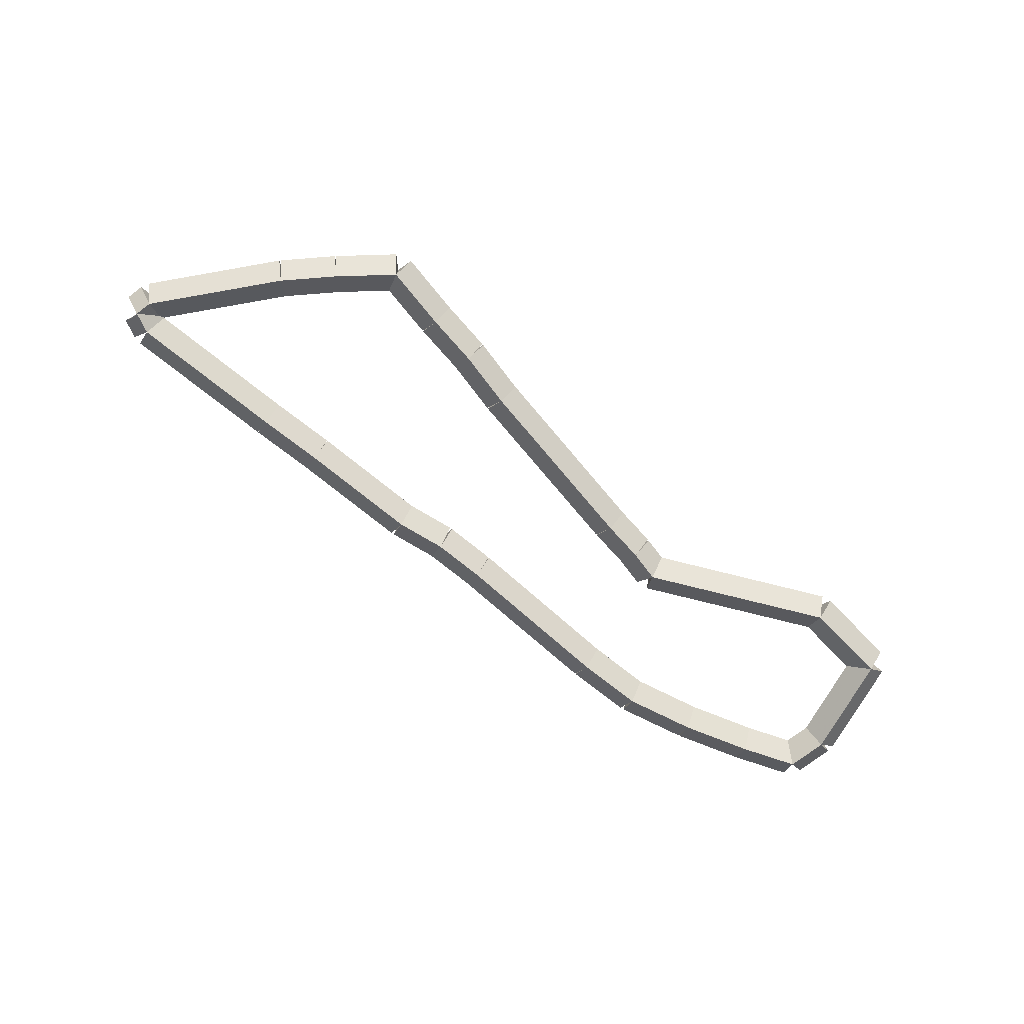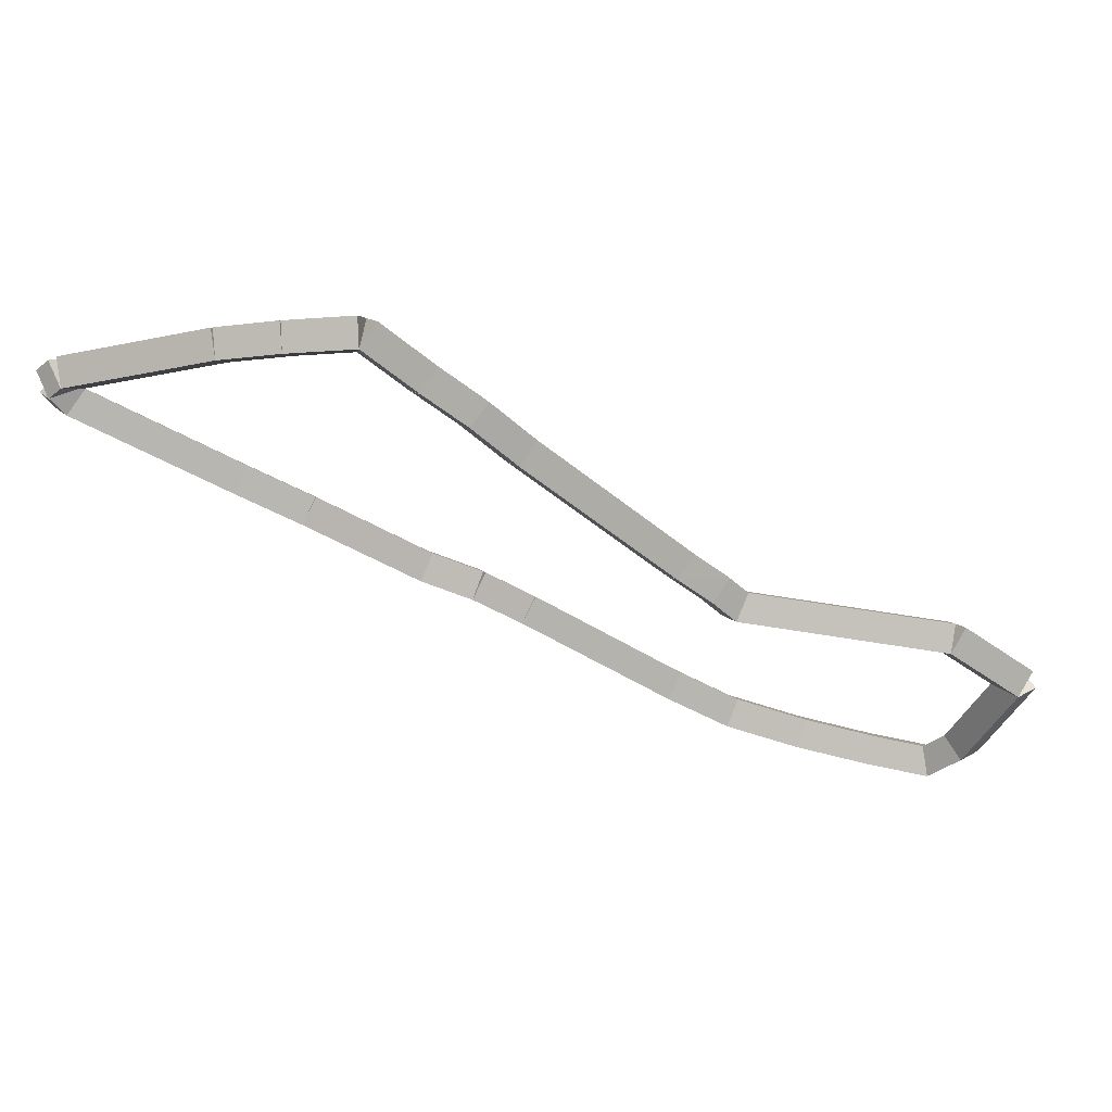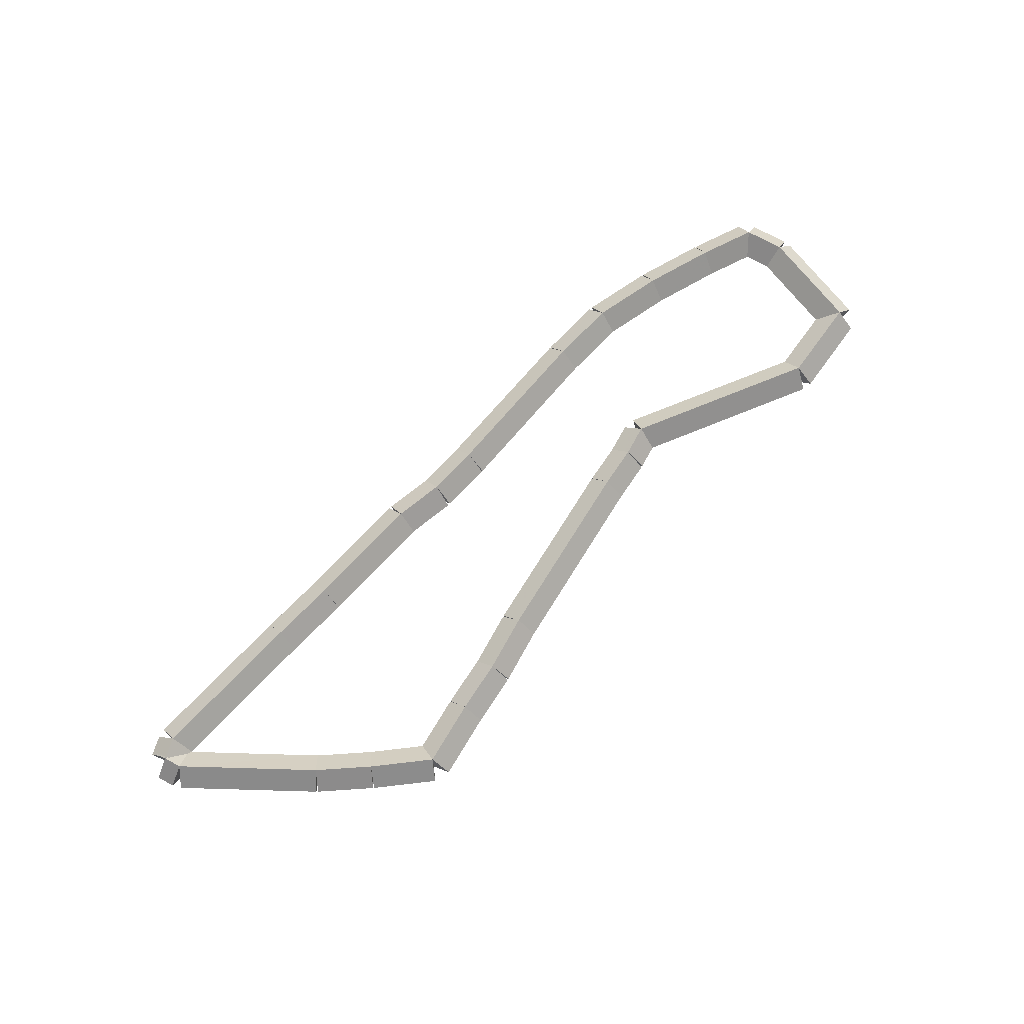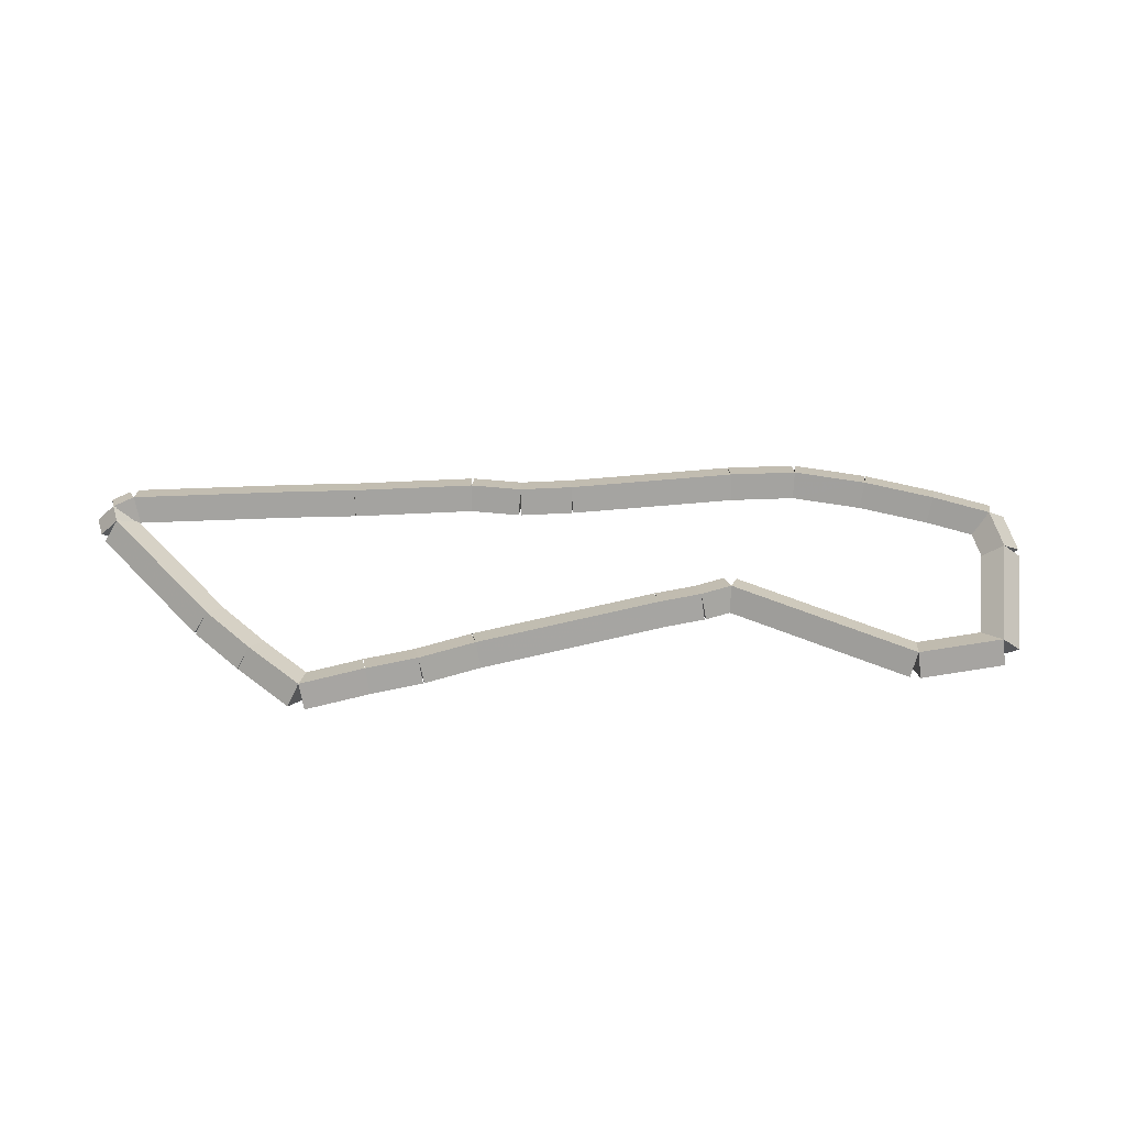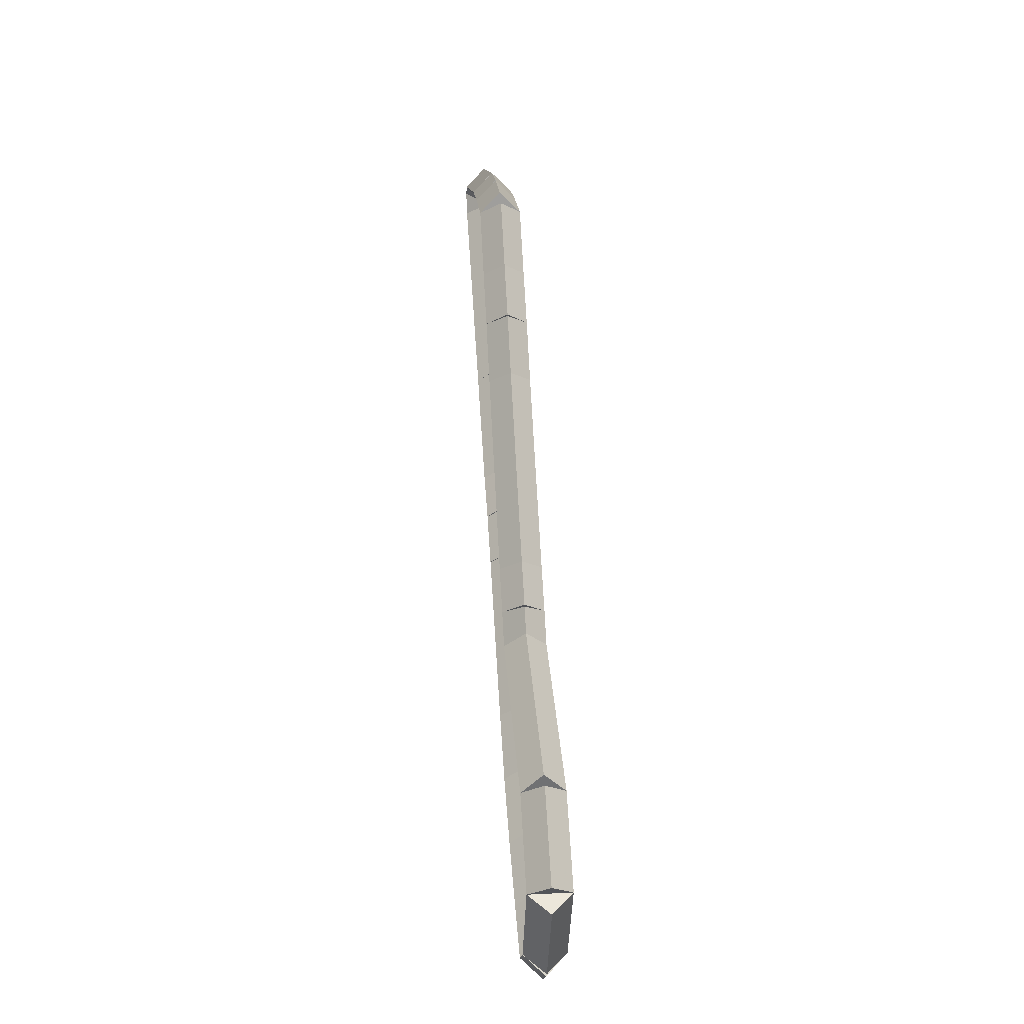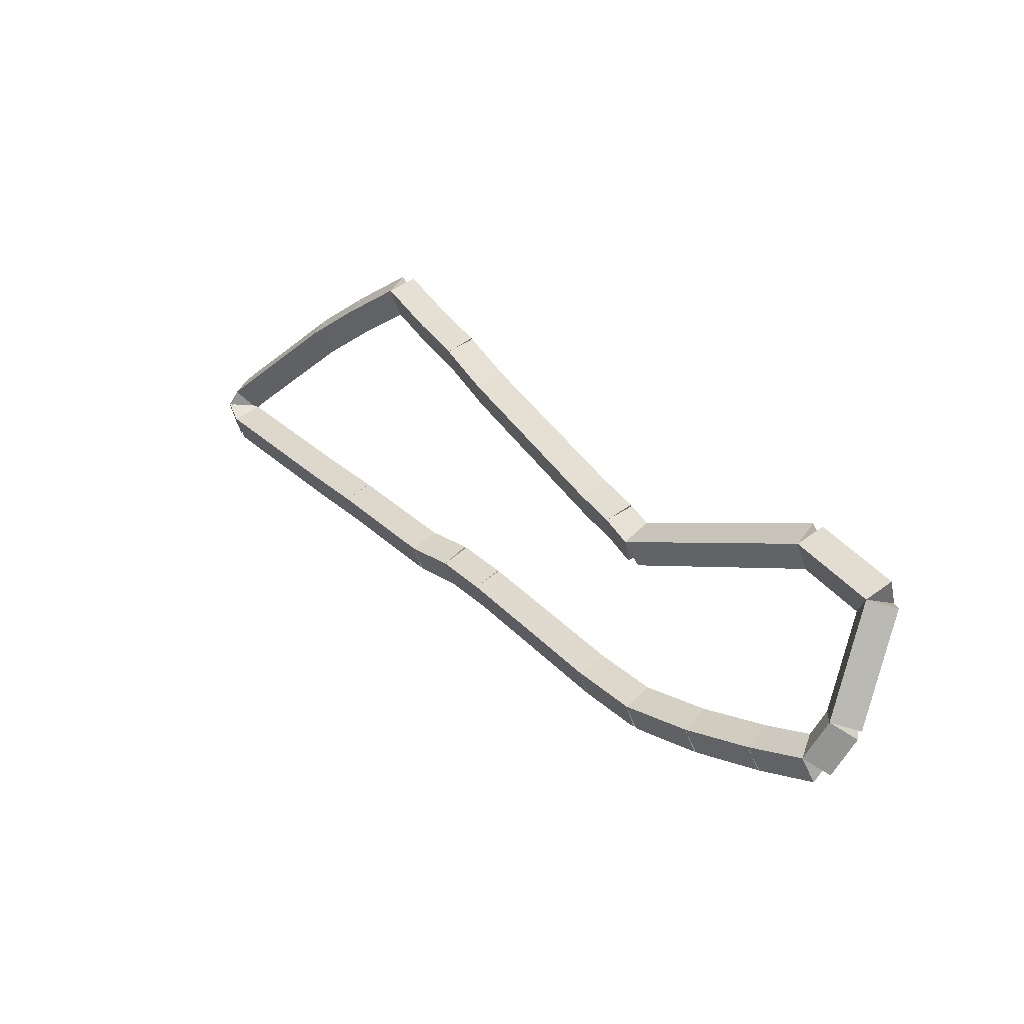
<metadata>
{"format":"obj","ext":"obj","renderer":"f3d","projection":"perspective","resolution":1024,"background":"white","views":[{"elev":-75.2,"azim":172.2,"up":"+Z"},{"elev":46.6,"azim":-174.2,"up":"+Y"},{"elev":71.3,"azim":163.9,"up":"+Z"},{"elev":62.3,"azim":-151.7,"up":"+Z"},{"elev":28.9,"azim":-94.2,"up":"+Y"},{"elev":-9.0,"azim":-134.8,"up":"+Y"}]}
</metadata>
<code>
g offsets
v -34.35 26 0.1
v -34.33 25.9 -1.034e-14
v -34.35 26 -0.1
v -34.38 26.1 3.107e-14
v -34.71 25.91 0.1
v -34.68 25.81 -1.034e-14
v -34.71 25.91 -0.1
v -34.73 26.01 3.107e-14
f 1 2 3 4
f 6 2 1 5
f 5 1 4 8
f 6 5 8 7
f 8 4 3 7
f 7 3 2 6
g offsets
v -34 26.12 0.1
v -33.97 26.02 -7.451e-09
v -34 26.12 -0.1
v -34.03 26.21 7.451e-09
v -34.35 26 0.1
v -34.32 25.91 -7.451e-09
v -34.35 26 -0.1
v -34.38 26.09 7.451e-09
f 9 10 11 12
f 14 10 9 13
f 13 9 12 16
f 14 13 16 15
f 16 12 11 15
f 15 11 10 14
g offsets
v -33.71 26.29 0.1
v -33.66 26.2 -1.034e-14
v -33.71 26.29 -0.1
v -33.76 26.38 3.107e-14
v -34 26.12 0.1
v -33.95 26.03 -1.034e-14
v -34 26.12 -0.1
v -34.05 26.2 3.107e-14
f 17 18 19 20
f 22 18 17 21
f 21 17 20 24
f 22 21 24 23
f 24 20 19 23
f 23 19 18 22
g offsets
v -33 26.76 0.1
v -32.94 26.68 -1.034e-14
v -33 26.76 -0.1
v -33.06 26.84 3.107e-14
v -33.71 26.29 0.1
v -33.65 26.21 -1.034e-14
v -33.71 26.29 -0.1
v -33.76 26.37 3.107e-14
f 25 26 27 28
f 30 26 25 29
f 29 25 28 32
f 30 29 32 31
f 32 28 27 31
f 31 27 26 30
g offsets
v -32.77 26.9 0.1
v -32.72 26.81 -7.451e-09
v -32.77 26.9 -0.1
v -32.82 26.98 7.451e-09
v -33 26.76 0.1
v -32.95 26.67 -7.451e-09
v -33 26.76 -0.1
v -33.05 26.85 7.451e-09
f 33 34 35 36
f 38 34 33 37
f 37 33 36 40
f 38 37 40 39
f 40 36 35 39
f 39 35 34 38
g offsets
v -32.53 27 0.1
v -32.49 26.91 -1.034e-14
v -32.53 27 -0.1
v -32.57 27.09 3.107e-14
v -32.77 26.9 0.1
v -32.73 26.81 -1.034e-14
v -32.77 26.9 -0.1
v -32.81 26.99 3.107e-14
f 41 42 43 44
f 46 42 41 45
f 45 41 44 48
f 46 45 48 47
f 48 44 43 47
f 47 43 42 46
g offsets
v -32 27.32 0.1
v -31.95 27.23 2.98e-08
v -32 27.32 -0.1
v -32.05 27.41 -2.98e-08
v -32.53 27 0.1
v -32.48 26.91 2.98e-08
v -32.53 27 -0.1
v -32.58 27.09 -2.98e-08
f 49 50 51 52
f 54 50 49 53
f 53 49 52 56
f 54 53 56 55
f 56 52 51 55
f 55 51 50 54
g offsets
v -31.71 27.49 0.1
v -31.66 27.4 -1.034e-14
v -31.71 27.49 -0.1
v -31.76 27.57 3.107e-14
v -32 27.32 0.1
v -31.95 27.23 -1.034e-14
v -32 27.32 -0.1
v -32.05 27.41 3.107e-14
f 57 58 59 60
f 62 58 57 61
f 61 57 60 64
f 62 61 64 63
f 64 60 59 63
f 63 59 58 62
g offsets
v -31 27.91 0.1
v -30.95 27.82 2.98e-08
v -31 27.91 -0.1
v -31.05 27.99 -2.98e-08
v -31.71 27.49 0.1
v -31.66 27.4 2.98e-08
v -31.71 27.49 -0.1
v -31.76 27.57 -2.98e-08
f 65 66 67 68
f 70 66 65 69
f 69 65 68 72
f 70 69 72 71
f 72 68 67 71
f 71 67 66 70
g offsets
v -30.94 27.99 0.1
v -30.86 27.94 -3.725e-09
v -30.94 27.99 -0.1
v -31.02 28.05 3.725e-09
v -31 27.91 0.1
v -30.92 27.85 -3.725e-09
v -31 27.91 -0.1
v -31.08 27.96 3.725e-09
f 73 74 75 76
f 78 74 73 77
f 77 73 76 80
f 78 77 80 79
f 80 76 75 79
f 79 75 74 78
g offsets
v -30.94 28 0.1
v -30.86 27.93 -1.034e-14
v -30.94 28 -0.1
v -31.01 28.07 3.107e-14
v -30.94 27.99 0.1
v -30.87 27.92 -1.034e-14
v -30.94 27.99 -0.1
v -31.01 28.06 3.107e-14
f 81 82 83 84
f 86 82 81 85
f 85 81 84 88
f 86 85 88 87
f 88 84 83 87
f 87 83 82 86
g offsets
v -31 28.06 0.1
v -30.93 28.14 -1.034e-14
v -31 28.06 -0.1
v -31.07 27.99 3.107e-14
v -30.94 28 0.1
v -30.86 28.07 -1.034e-14
v -30.94 28 -0.1
v -31.01 27.93 3.107e-14
f 89 90 91 92
f 94 90 89 93
f 93 89 92 96
f 94 93 96 95
f 96 92 91 95
f 95 91 90 94
g offsets
v -31.71 28.29 0.1
v -31.68 28.39 -1.034e-14
v -31.71 28.29 -0.1
v -31.74 28.2 3.107e-14
v -31 28.06 0.1
v -30.97 28.16 -1.034e-14
v -31 28.06 -0.1
v -31.03 27.97 3.107e-14
f 97 98 99 100
f 102 98 97 101
f 101 97 100 104
f 102 101 104 103
f 104 100 99 103
f 103 99 98 102
g offsets
v -32 28.35 0.1
v -31.98 28.45 -1.034e-14
v -32 28.35 -0.1
v -32.02 28.26 3.107e-14
v -31.71 28.29 0.1
v -31.69 28.39 -1.034e-14
v -31.71 28.29 -0.1
v -31.73 28.19 3.107e-14
f 105 106 107 108
f 110 106 105 109
f 109 105 108 112
f 110 109 112 111
f 112 108 107 111
f 111 107 106 110
g offsets
v -32.33 28.41 0.1
v -32.31 28.51 -1.034e-14
v -32.33 28.41 -0.1
v -32.35 28.31 3.107e-14
v -32 28.35 0.1
v -31.98 28.45 -1.034e-14
v -32 28.35 -0.1
v -32.02 28.26 3.107e-14
f 113 114 115 116
f 118 114 113 117
f 117 113 116 120
f 118 117 120 119
f 120 116 115 119
f 119 115 114 118
g offsets
v -32.58 28.18 0.1
v -32.65 28.25 1.49e-08
v -32.58 28.18 -0.1
v -32.51 28.11 -1.49e-08
v -32.33 28.41 0.1
v -32.4 28.48 1.49e-08
v -32.33 28.41 -0.1
v -32.26 28.34 -1.49e-08
f 121 122 123 124
f 126 122 121 125
f 125 121 124 128
f 126 125 128 127
f 128 124 123 127
f 127 123 122 126
g offsets
v -32.79 28 0.1
v -32.85 28.08 -1.034e-14
v -32.79 28 -0.1
v -32.72 27.92 3.107e-14
v -32.58 28.18 0.1
v -32.65 28.25 -1.034e-14
v -32.58 28.18 -0.1
v -32.52 28.1 3.107e-14
f 129 130 131 132
f 134 130 129 133
f 133 129 132 136
f 134 133 136 135
f 136 132 131 135
f 135 131 130 134
g offsets
v -33 27.79 0.1
v -33.07 27.86 -1.034e-14
v -33 27.79 -0.1
v -32.93 27.72 3.107e-14
v -32.79 28 0.1
v -32.86 28.07 -1.034e-14
v -32.79 28 -0.1
v -32.72 27.93 3.107e-14
f 137 138 139 140
f 142 138 137 141
f 141 137 140 144
f 142 141 144 143
f 144 140 139 143
f 143 139 138 142
g offsets
v -33.72 27.14 0.1
v -33.78 27.21 -2.98e-08
v -33.72 27.14 -0.1
v -33.65 27.07 2.98e-08
v -33 27.79 0.1
v -33.07 27.86 -2.98e-08
v -33 27.79 -0.1
v -32.93 27.71 2.98e-08
f 145 146 147 148
f 150 146 145 149
f 149 145 148 152
f 150 149 152 151
f 152 148 147 151
f 151 147 146 150
g offsets
v -33.88 27 0.1
v -33.95 27.08 7.451e-09
v -33.88 27 -0.1
v -33.82 26.92 -7.451e-09
v -33.72 27.14 0.1
v -33.78 27.22 7.451e-09
v -33.72 27.14 -0.1
v -33.65 27.06 -7.451e-09
f 153 154 155 156
f 158 154 153 157
f 157 153 156 160
f 158 157 160 159
f 160 156 155 159
f 159 155 154 158
g offsets
v -34 26.88 0.1
v -34.07 26.95 -1.034e-14
v -34 26.88 -0.1
v -33.93 26.81 3.107e-14
v -33.88 27 0.1
v -33.95 27.07 -1.034e-14
v -33.88 27 -0.1
v -33.81 26.93 3.107e-14
f 161 162 163 164
f 166 162 161 165
f 165 161 164 168
f 166 165 168 167
f 168 164 163 167
f 167 163 162 166
g offsets
v -34.99 26.77 0.1
v -35 26.87 -1.034e-14
v -34.99 26.77 -0.1
v -34.98 26.68 3.107e-14
v -34 26.88 0.1
v -34.01 26.98 -1.034e-14
v -34 26.88 -0.1
v -33.99 26.78 3.107e-14
f 169 170 171 172
f 174 170 169 173
f 173 169 172 176
f 174 173 176 175
f 176 172 171 175
f 175 171 170 174
g offsets
v -35 26.77 0.1
v -35.01 26.87 -1.034e-14
v -35 26.77 -0.1
v -34.99 26.67 3.107e-14
v -34.99 26.77 0.1
v -35 26.87 -1.034e-14
v -34.99 26.77 -0.1
v -34.98 26.68 3.107e-14
f 177 178 179 180
f 182 178 177 181
f 181 177 180 184
f 182 181 184 183
f 184 180 179 183
f 183 179 178 182
g offsets
v -35.35 26.5 0.1
v -35.41 26.58 1.49e-08
v -35.35 26.5 -0.1
v -35.29 26.42 -1.49e-08
v -35 26.77 0.1
v -35.06 26.85 1.49e-08
v -35 26.77 -0.1
v -34.94 26.7 -1.49e-08
f 185 186 187 188
f 190 186 185 189
f 189 185 188 192
f 190 189 192 191
f 192 188 187 191
f 191 187 186 190
g offsets
v -35.15 26 0.1
v -35.24 25.96 1.49e-08
v -35.15 26 -0.1
v -35.05 26.04 -1.49e-08
v -35.35 26.5 0.1
v -35.44 26.47 1.49e-08
v -35.35 26.5 -0.1
v -35.26 26.54 -1.49e-08
f 193 194 195 196
f 198 194 193 197
f 197 193 196 200
f 198 197 200 199
f 200 196 195 199
f 199 195 194 198
g offsets
v -35 25.85 0.1
v -35.07 25.78 -1.034e-14
v -35 25.85 -0.1
v -34.93 25.92 3.107e-14
v -35.15 26 0.1
v -35.22 25.93 -1.034e-14
v -35.15 26 -0.1
v -35.08 26.07 3.107e-14
f 201 202 203 204
f 206 202 201 205
f 205 201 204 208
f 206 205 208 207
f 208 204 203 207
f 207 203 202 206
g offsets
v -34.71 25.91 0.1
v -34.69 25.81 -1.034e-14
v -34.71 25.91 -0.1
v -34.73 26.01 3.107e-14
v -35 25.85 0.1
v -34.98 25.76 -1.034e-14
v -35 25.85 -0.1
v -35.02 25.95 3.107e-14
f 209 210 211 212
f 214 210 209 213
f 213 209 212 216
f 214 213 216 215
f 216 212 211 215
f 215 211 210 214

</code>
